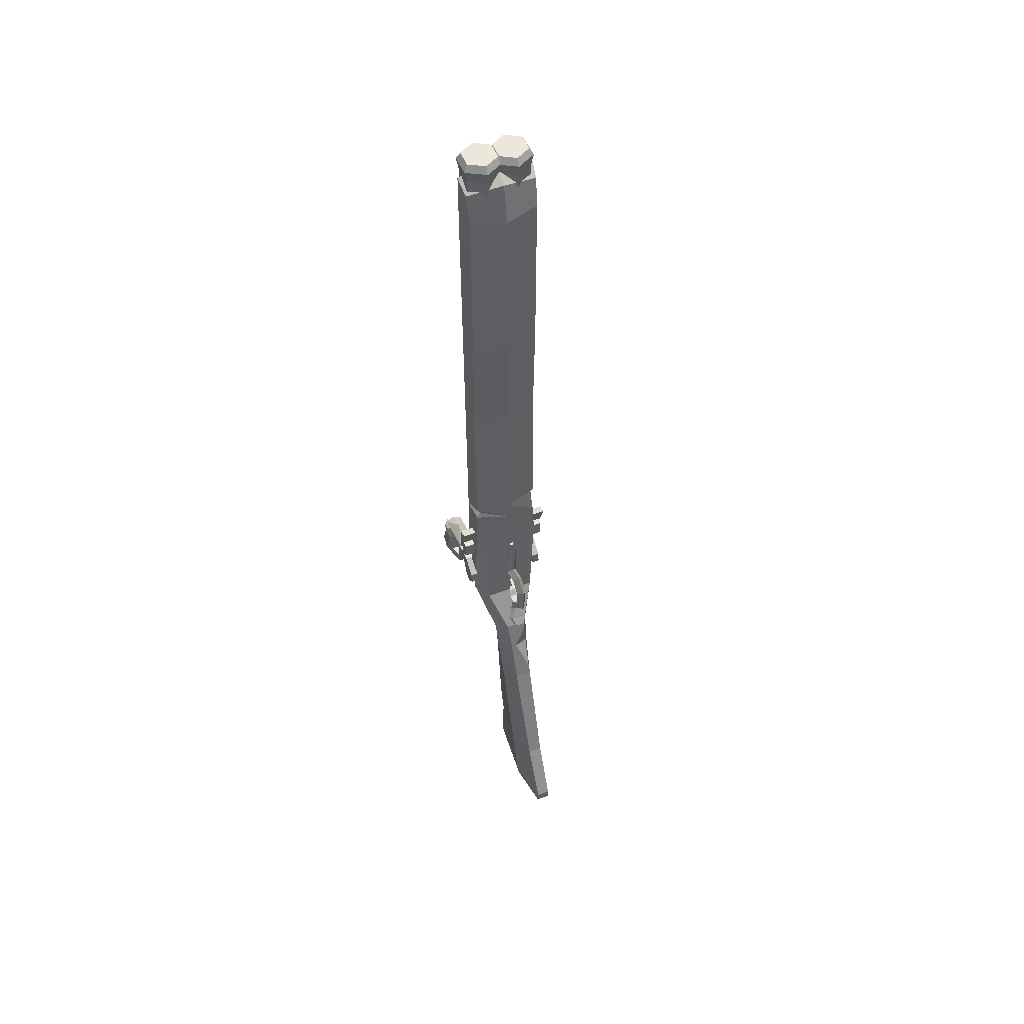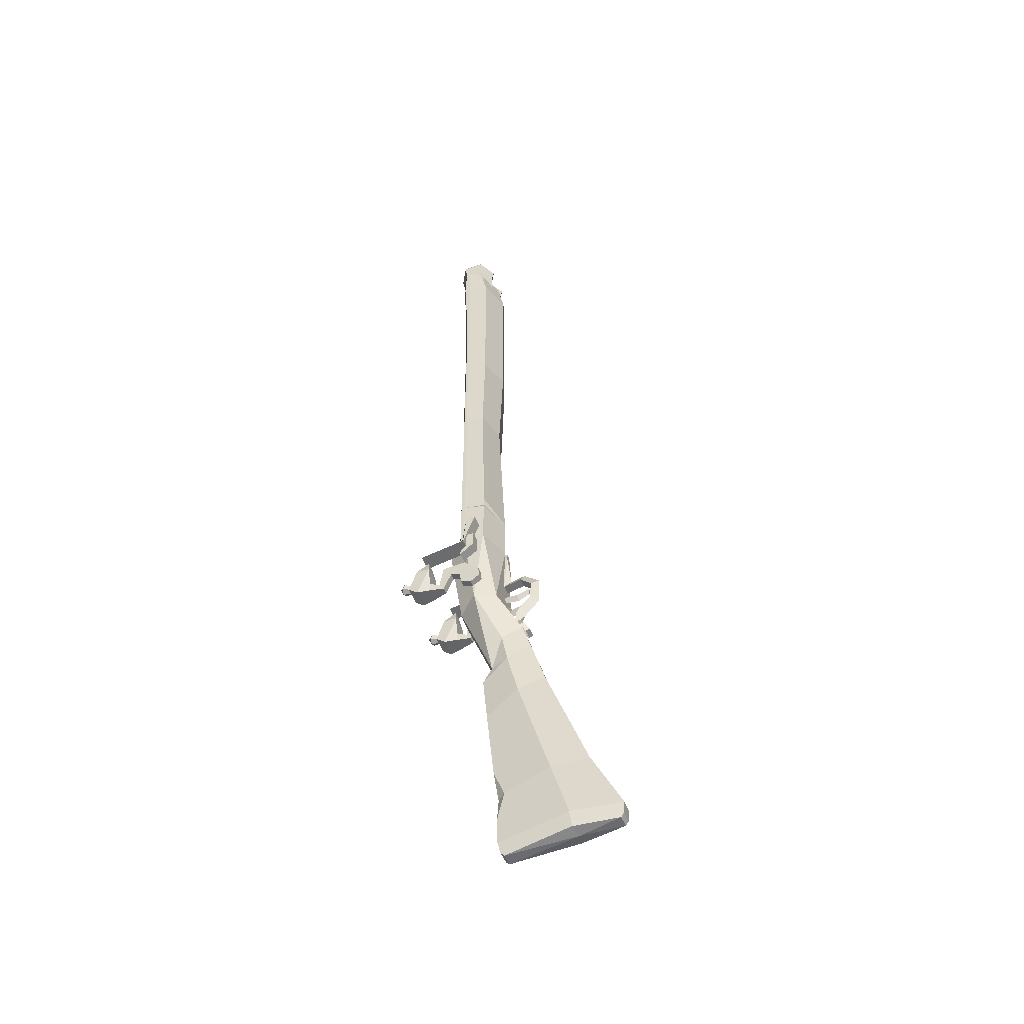
<metadata>
{"format":"obj","ext":"obj","renderer":"f3d","projection":"perspective","resolution":1024,"background":"white","views":[{"elev":51.7,"azim":-22.0,"up":"+Z"},{"elev":-49.3,"azim":-69.6,"up":"+Z"}]}
</metadata>
<code>
v 0.0638 0.00321 0.06641
v 0.0638 0.02792 0.1021
v 0.0638 0.01718 0.05568
v 0.0638 0.0347 0.07877
v 0.0638 0.0622 0.09983
v 0.0638 0.0495 0.08292
v 0.0638 0.06807 0.06578
v 0.0638 0.0609 0.05595
v 0.06919 0.08164 0.06828
v 0.06919 0.08169 0.05409
v 0.07317 0.08272 0.09878
v 0.07317 0.1005 0.05256
v 0.07317 0.1028 0.09891
v 0.07317 0.1146 0.06346
v 0.06589 0.08695 0.1192
v 0.0638 0.03307 0.06253
v 0.0638 0.005476 0.08253
v 0.05321 0.00321 0.06641
v 0.05321 0.005476 0.08252
v 0.05321 0.01718 0.05567
v 0.05321 0.03307 0.06253
v 0.05321 0.02792 0.1021
v 0.05321 0.0622 0.09983
v 0.05321 0.0347 0.07877
v 0.05321 0.0495 0.08292
v 0.05321 0.06807 0.06578
v 0.05321 0.0609 0.05594
v 0.04782 0.08164 0.06828
v 0.04782 0.08169 0.05409
v 0.04384 0.08272 0.09878
v 0.04384 0.1005 0.05257
v 0.04384 0.1146 0.06346
v 0.04384 0.1028 0.09891
v 0.05113 0.08695 0.1192
v 0.0638 0.0108 0.07928
v 0.0638 0.02201 0.08412
v 0.0638 0.02939 0.0769
v 0.0638 0.02835 0.06657
v 0.0638 0.01825 0.0622
v 0.0638 0.009356 0.06903
v 0.05517 0.109 0.07675
v 0.05517 0.1104 0.0724
v 0.05914 0.1111 0.07022
v 0.06311 0.1104 0.0724
v 0.0631 0.109 0.07675
v 0.05914 0.1082 0.07892
v 0.05119 0.1249 0.0843
v 0.05119 0.1278 0.07559
v 0.05914 0.1292 0.07124
v 0.06708 0.1278 0.07559
v 0.06708 0.1249 0.08429
v 0.05914 0.1235 0.08865
v 0.05914 0.1342 0.08277
v 0.07307 0.02328 0.1887
v 0.07307 0.008961 0.1924
v 0.07307 0.02761 0.1423
v 0.047 0.02328 0.1887
v 0.047 0.008961 0.1924
v 0.04812 0.02761 0.1423
v 0.07307 0.09601 0.1288
v 0.04812 0.09601 0.1288
v 0.0608 0.09748 0.1348
v 0.0608 0.03477 0.1512
v 0.0608 0.06711 0.1479
v 0.06974 0.01222 0.1337
v 0.06974 0.01222 0.1577
v 0.06974 0.02441 0.1337
v 0.06974 0.02441 0.1577
v 0.04986 0.02441 0.1337
v 0.04985 0.02441 0.1577
v 0.04986 0.01222 0.1337
v 0.04985 0.01222 0.1577
v 0.04985 0.03277 0.1167
v 0.06974 0.03277 0.1167
v 0.06974 0.03403 0.1208
v 0.04985 0.03403 0.1208
v 0.0243 0.05264 0.1447
v 0.04459 0.04395 0.1447
v 0.04459 0.0175 0.1447
v 0.0243 0.005787 0.1447
v 0.003312 0.021 0.9655
v 0.003312 0.04639 0.9655
v 0.0243 0.05908 0.9658
v 0.04629 0.04639 0.9658
v 0.04629 0.021 0.9658
v 0.0243 0.008306 0.9658
v 0.004012 0.04093 0.1447
v 0.004012 0.0175 0.1447
v 0.05151 0.04941 0.9557
v 0.0243 0.06512 0.9557
v -0.002921 0.04941 0.9557
v -0.002921 0.01798 0.9557
v 0.0243 0.002265 0.9557
v 0.05151 0.01798 0.9557
v 0.008889 0.02422 0.9655
v 0.008889 0.04317 0.9655
v 0.0243 0.01475 0.9658
v 0.0243 0.05264 0.9658
v 0.04071 0.04317 0.9658
v 0.04071 0.02422 0.9658
v 0.04831 0.04756 0.9378
v 0.0243 0.06142 0.9378
v 0.000286 0.04756 0.9378
v 0.000286 0.01983 0.9378
v 0.0243 0.005963 0.9378
v 0.04831 0.01983 0.9378
v 0.0243 0.0542 0.7427
v 0.04593 0.04356 0.7427
v 0.04593 0.01672 0.7427
v 0.0243 0.004234 0.7427
v 0.002668 0.01672 0.7427
v 0.002668 0.04103 0.7427
v 0.0243 0.05773 0.872
v 0.04684 0.04669 0.7878
v 0.04684 0.02067 0.7878
v 0.0243 0.007657 0.7878
v 0.00175 0.02067 0.7878
v 0.00175 0.04671 0.7878
v 0.0243 0.06052 0.8888
v 0.04753 0.04709 0.8888
v 0.04753 0.02028 0.8888
v 0.0243 0.006867 0.8888
v 0.001069 0.02028 0.8888
v 0.001069 0.04711 0.8888
v -0.00953 0.003879 0.1226
v -0.009531 0.006706 0.1535
v -0.009531 0.02895 0.1195
v -0.009531 0.01967 0.1534
v 0.007903 0.02895 0.1195
v 0.007903 0.01967 0.1534
v 0.007905 0.003879 0.1226
v 0.007903 0.006706 0.1535
v 0.007905 0.009482 0.06294
v -0.00953 0.009482 0.06294
v -0.00953 0.02086 0.06079
v 0.007905 0.02086 0.06079
v -0.05962 0.00321 0.06641
v -0.05962 0.02792 0.1021
v -0.05962 0.01718 0.05568
v -0.05962 0.0347 0.07877
v -0.05962 0.0622 0.09983
v -0.05962 0.0495 0.08292
v -0.05962 0.06807 0.06578
v -0.05962 0.0609 0.05595
v -0.06501 0.08164 0.06828
v -0.06501 0.0817 0.05409
v -0.06899 0.08272 0.09878
v -0.069 0.1005 0.05256
v -0.06899 0.1028 0.09891
v -0.069 0.1146 0.06346
v -0.06171 0.08695 0.1192
v -0.05962 0.03307 0.06253
v -0.05962 0.005476 0.08253
v -0.04904 0.00321 0.06641
v -0.04904 0.005476 0.08252
v -0.04903 0.01718 0.05567
v -0.04904 0.03307 0.06253
v -0.04904 0.02792 0.1021
v -0.04904 0.0622 0.09983
v -0.04903 0.0347 0.07877
v -0.04904 0.0495 0.08292
v -0.04904 0.06807 0.06578
v -0.04904 0.0609 0.05594
v -0.04365 0.08164 0.06828
v -0.04365 0.0817 0.05409
v -0.03966 0.08272 0.09878
v -0.03966 0.1005 0.05257
v -0.03966 0.1146 0.06346
v -0.03966 0.1028 0.09891
v -0.04695 0.08695 0.1192
v -0.05962 0.0108 0.07928
v -0.05962 0.02201 0.08412
v -0.05962 0.02939 0.0769
v -0.05962 0.02835 0.06656
v -0.05962 0.01825 0.06221
v -0.05962 0.009356 0.06903
v -0.05099 0.109 0.07675
v -0.051 0.1104 0.0724
v -0.05496 0.1111 0.07022
v -0.05893 0.1104 0.0724
v -0.05893 0.109 0.07675
v -0.05496 0.1082 0.07892
v -0.04702 0.1249 0.0843
v -0.04702 0.1278 0.07559
v -0.05496 0.1292 0.07124
v -0.0629 0.1278 0.07559
v -0.0629 0.1249 0.08429
v -0.05496 0.1235 0.08865
v -0.05496 0.1342 0.08277
v -0.06889 0.02328 0.1887
v -0.06889 0.008961 0.1924
v -0.06889 0.02761 0.1423
v -0.04283 0.02328 0.1887
v -0.04283 0.008961 0.1924
v -0.04394 0.02761 0.1423
v -0.06889 0.09601 0.1288
v -0.04394 0.09601 0.1288
v -0.05663 0.09748 0.1348
v -0.05663 0.03477 0.1512
v -0.05663 0.06711 0.1479
v -0.06556 0.01222 0.1337
v -0.06556 0.01222 0.1577
v -0.06556 0.02441 0.1337
v -0.06556 0.02441 0.1577
v -0.04568 0.02441 0.1337
v -0.04568 0.02441 0.1577
v -0.04568 0.01222 0.1337
v -0.04568 0.01222 0.1577
v -0.04568 0.03277 0.1168
v -0.06556 0.03277 0.1168
v -0.06556 0.03403 0.1208
v -0.04568 0.03403 0.1208
v 0.00591 -0.01475 0.05972
v 0.005908 -0.03681 0.05751
v 0.001623 -0.01337 0.06755
v 0.001623 -0.03533 0.0668
v 0.01019 -0.01337 0.06755
v 0.01019 -0.03533 0.06679
v 0.005908 -0.05364 0.06591
v 0.00112 -0.05488 0.07308
v 0.01069 -0.05488 0.07308
v 0.01339 -0.01517 0.08897
v -0.001578 -0.01517 0.08897
v -0.000699 -0.01017 0.1542
v 0.009057 -0.01192 0.1664
v 0.002751 -0.01192 0.1664
v 0.005908 -0.02442 0.1042
v 0.01149 -0.01971 0.1541
v 0.000317 -0.01971 0.1541
v 0.003247 -0.01898 0.1663
v 0.008566 -0.01898 0.1663
v 0.005908 -0.01199 0.0468
v 0.00591 -0.01869 0.02827
v -0.000789 -0.02188 0.04317
v -0.000789 -0.02871 0.03483
v 0.01261 -0.02188 0.04317
v 0.01261 -0.02871 0.03483
v 0.00591 -0.03816 0.02484
v -0.001578 -0.04281 0.0369
v 0.01339 -0.04281 0.0369
v 0.005905 -0.06923 0.04599
v -0.001578 -0.0573 0.05132
v 0.01339 -0.0573 0.05132
v 0.005908 -0.05227 0.02738
v 0.01339 -0.05901 0.08114
v 0.005908 -0.0696 0.0908
v -0.001581 -0.05901 0.08114
v 0.01339 -0.04202 0.09619
v 0.005905 -0.04642 0.1098
v -0.001578 -0.04202 0.09618
v 0.01339 -0.03505 0.02574
v 0.005908 -0.0471 0.02096
v -0.001578 -0.03505 0.02574
v 0.01339 -0.03334 0.007599
v -0.001578 -0.03334 0.0076
v -0.007894 -0.04278 -0.00834
v 0.0143 -0.0504 -0.0204
v -0.002483 -0.0504 -0.0204
v 0.00943 -0.03996 0.01129
v 0.002382 -0.03996 0.01128
v 0.01759 -0.04863 -0.00466
v -0.005773 -0.04863 -0.00466
v -0.001172 -0.05627 -0.01672
v 0.01299 -0.05627 -0.01672
v 0.01251 -0.01017 0.1542
v 0.01971 -0.04278 -0.008343
v -0.02012 0.05264 0.1447
v -0.04041 0.04395 0.1447
v -0.04041 0.0175 0.1447
v -0.02012 0.005787 0.1447
v 0.001864 0.021 0.9658
v 0.001864 0.04639 0.9658
v -0.02012 0.05908 0.9658
v -0.04211 0.04639 0.9658
v -0.04211 0.021 0.9658
v -0.02012 0.008306 0.9658
v 0.000164 0.04093 0.1447
v 0.000164 0.0175 0.1447
v -0.04734 0.04941 0.9557
v -0.02012 0.06512 0.9557
v 0.007099 0.04941 0.9557
v 0.007099 0.01798 0.9557
v -0.02012 0.002265 0.9557
v -0.04734 0.01798 0.9557
v -0.003713 0.02422 0.9658
v -0.003713 0.04317 0.9658
v -0.02012 0.01475 0.9658
v -0.02012 0.05264 0.9658
v -0.03653 0.04317 0.9658
v -0.03653 0.02422 0.9658
v -0.04414 0.04756 0.9378
v -0.02012 0.06142 0.9378
v 0.003892 0.04756 0.9378
v 0.003892 0.01983 0.9378
v -0.02012 0.005963 0.9378
v -0.04414 0.01983 0.9378
v -0.02012 0.0542 0.7427
v -0.04176 0.04356 0.7427
v -0.04176 0.01672 0.7427
v -0.02012 0.004234 0.7427
v 0.001509 0.01672 0.7427
v 0.001509 0.04103 0.7427
v -0.02012 0.05773 0.872
v -0.04267 0.04488 0.7878
v -0.04267 0.02067 0.7878
v -0.02012 0.007657 0.7878
v 0.002428 0.02067 0.7878
v 0.002428 0.04671 0.7878
v -0.02012 0.06052 0.8888
v -0.04335 0.05013 0.8888
v -0.04335 0.02028 0.8888
v -0.02012 0.006867 0.8888
v 0.003109 0.02028 0.8888
v 0.003109 0.04711 0.8888
v 0.01371 0.003879 0.1226
v 0.01371 0.006706 0.1535
v 0.01371 0.02895 0.1195
v 0.01371 0.01967 0.1534
v -0.003725 0.02895 0.1195
v -0.003725 0.01967 0.1534
v -0.003727 0.003879 0.1226
v -0.003725 0.006706 0.1535
v -0.003727 0.009482 0.06294
v 0.01371 0.009482 0.06294
v 0.01371 0.02086 0.06079
v -0.003727 0.02086 0.06079
v 0.01729 -0.001511 -0.09766
v -0.02687 -0.02169 -0.04706
v -0.01484 -0.04886 -0.02313
v 0.01563 -0.04886 -0.02313
v 0.02767 -0.02653 -0.03686
v 0.01186 0.006369 -0.1822
v -0.01101 0.006369 -0.1822
v -0.02245 -0.04439 -0.1537
v -0.01101 -0.08254 -0.1339
v 0.01373 -0.08254 -0.1339
v 0.02329 -0.04439 -0.1537
v -0.009904 -0.1879 -0.392
v 0.009556 -0.1875 -0.3914
v 0.02334 -0.1166 -0.3985
v -0.01545 -0.00235 -0.09436
v -0.008909 -0.02071 -0.4337
v 0.009782 -0.02105 -0.4343
v 0.00019 -0.1221 -0.4227
v -0.01837 -0.1175 -0.4194
v -0.009027 -0.182 -0.4156
v 0.009347 -0.1823 -0.416
v 0.01916 -0.1181 -0.4198
v 0.01205 -0.01161 -0.4128
v -0.01082 -0.01119 -0.4121
v -0.02239 -0.1158 -0.397
v -0.01199 0.01255 -0.1139
v -0.02523 -0.0294 -0.08916
v -0.01242 -0.06196 -0.06463
v 0.01859 -0.04932 -0.07848
v 0.02602 -0.03222 -0.0832
v 0.01321 0.01304 -0.1159
v -0.003454 -0.009593 -0.3346
v -0.02241 -0.09124 -0.3134
v -0.01029 -0.1435 -0.3024
v 0.01099 -0.1433 -0.302
v 0.02332 -0.09179 -0.3143
v 0.01198 -0.009696 -0.3348
v -0.009758 -0.01523 -0.4286
v 0.01073 -0.01561 -0.4292
v 0.02096 -0.1184 -0.4143
v 0.009734 -0.1867 -0.4094
v -0.009608 -0.1866 -0.4092
v -0.02013 -0.1176 -0.4135
v -0.01092 -0.004861 -0.2904
v -0.01254 -0.02113 -0.3313
v -0.01085 -0.01029 -0.3722
v 0.01474 -0.05285 -0.03696
v 0.01338 -0.07791 -0.1193
v -0.0045 -0.06252 -0.06778
v -0.02387 0.04512 0.02587
v -0.05001 0.01498 0.03526
v -0.03549 -0.01557 0.03729
v 0.04001 -0.01557 0.03729
v 0.05452 0.02976 0.03526
v 0.04287 0.05894 0.1421
v -0.03831 0.05894 0.1421
v -0.05044 0.03411 0.1698
v 0.002278 -0.01531 0.1703
v 0.05809 0.03411 0.1698
v 0.002278 0.03411 0.1698
v -0.04983 0.03859 0.8743
v 0.002278 -0.009583 0.8743
v 0.002278 0.03859 0.8743
v 0.05748 0.03859 0.8743
v -0.04983 0.03859 0.9313
v 0.002278 0.002107 0.9305
v 0.002275 0.03859 0.9573
v -0.04896 0.002455 0.1703
v -0.04524 0.007558 0.8743
v -0.04697 0.0165 0.9159
v 0.0534 0.002455 0.1703
v 0.05289 0.007558 0.8743
v 0.05748 0.03859 0.9313
v 0.05462 0.0165 0.9159
v 0.02284 0.04409 0.02715
v -0.0501 0.03411 0.2433
v -0.04678 0.002821 0.2571
v -0.04709 0.002769 0.2394
v 0.002278 -0.01464 0.2386
v -0.0414 0.004049 0.249
v 0.05761 0.03859 0.2591
v 0.05301 0.00741 0.2113
v 0.05297 0.007461 0.2624
v 0.002278 -0.009814 0.264
v 0.0485 0.01133 0.2538
v 0.003228 0.05285 0.1421
v -0.000334 0.04744 0.02652
v 0.05753 0.03859 0.6274
v 0.05292 0.007522 0.6286
v 0.002278 -0.00967 0.6292
v 0.05758 0.03859 0.4717
v 0.05295 0.01224 0.4741
v 0.002278 -0.003579 0.4753
v 0.0243 0.05363 0.6507
v 0.003155 0.04099 0.6507
v 0.003155 0.017 0.6507
v 0.0243 0.004796 0.6507
v 0.04545 0.017 0.6507
v 0.04545 0.0437 0.6507
v 0.0243 0.04822 0.558
v 0.003312 0.04098 0.558
v 0.003312 0.0171 0.558
v 0.0243 0.004978 0.558
v 0.04529 0.0171 0.558
v 0.04529 0.04375 0.558
v 0.0243 0.05319 0.4248
v 0.003538 0.04097 0.4248
v 0.003538 0.01723 0.4248
v 0.0243 0.005238 0.4248
v 0.04507 0.01723 0.4248
v 0.04507 0.04381 0.4248
v -0.02012 0.0487 0.325
v -0.04072 0.04386 0.325
v -0.04072 0.01732 0.325
v -0.02012 0.005434 0.325
v 0.00047 0.01732 0.325
v 0.00047 0.04095 0.325
v -0.02012 0.05332 0.4893
v -0.041 0.04378 0.4893
v -0.041 0.01716 0.4893
v -0.02012 0.005112 0.4893
v 0.000749 0.01716 0.4893
v 0.000749 0.04097 0.4893
v -0.04636 0.008139 0.476
v -0.05003 0.03532 0.4659
v -0.04582 0.005766 0.6258
v -0.04994 0.0369 0.6206
v 0.002278 0.03451 0.2483
v 0.002278 0.0356 0.4674
v 0.002278 0.03705 0.6236
f 35 40 39 38 37 36
f 4 6 5 2
f 6 8 7 5
f 8 10 9 7
f 10 12 11 9
f 12 14 13 11
f 13 15 11
f 17 19 18 1
f 1 18 20 3
f 3 20 21 16
f 5 23 22 2
f 4 24 25 6
f 7 26 23 5
f 6 25 27 8
f 9 28 26 7
f 8 27 29 10
f 11 30 28 9
f 10 29 31 12
f 12 31 32 14
f 14 32 33 13
f 15 34 30 11
f 13 33 34 15
f 16 21 24 4
f 2 22 19 17
f 19 22 24 21 20 18
f 24 22 23 25
f 25 23 26 27
f 27 26 28 29
f 29 28 30 31
f 31 30 33 32
f 33 30 34
f 17 35 36 2
f 2 36 37 4
f 4 37 38 16
f 16 38 39 3
f 3 39 40 1
f 1 40 35 17
f 41 47 48 42
f 42 48 49 43
f 43 49 50 44
f 44 50 51 45
f 45 51 52 46
f 46 52 47 41
f 47 53 48
f 48 53 49
f 49 53 50
f 50 53 51
f 51 53 52
f 52 53 47
f 58 59 56 55
f 61 60 56 59
f 59 58 57
f 56 54 55
f 57 54 63
f 64 62 61
f 56 60 64
f 54 56 63
f 60 62 64
f 64 61 59
f 64 63 56
f 59 63 64
f 54 57 58 55
f 63 59 57
f 60 61 62
f 65 67 68 66
f 67 69 70 68
f 71 65 66 72
f 73 76 75 74
f 71 73 74 65
f 65 74 75 67
f 67 75 76 69
f 66 68 70 72
f 95 97 96
f 96 97 98
f 98 97 99
f 99 97 100
f 101 120 119 102
f 119 124 103 102
f 124 123 104 103
f 123 122 105 104
f 105 122 121 106
f 106 121 120 101
f 90 83 84 89
f 91 82 83 90
f 92 81 82 91
f 93 86 81 92
f 94 85 86 93
f 89 84 85 94
f 81 95 96 82
f 86 97 95 81
f 82 96 98 83
f 83 98 99 84
f 84 99 100 85
f 85 100 97 86
f 102 90 89 101
f 103 91 90 102
f 104 92 91 103
f 105 93 92 104
f 106 94 93 105
f 101 89 94 106
f 425 420 107 108
f 109 424 425 108
f 424 109 110 423
f 423 110 111 422
f 422 111 112 421
f 421 112 107 420
f 107 113 114 108
f 115 109 108 114
f 109 115 116 110
f 110 116 117 111
f 111 117 118 112
f 112 118 113 107
f 113 119 120
f 121 115 114 120
f 115 121 122 116
f 116 122 123 117
f 117 123 124 118
f 124 119 113
f 118 124 113
f 113 120 114
f 125 126 128 127
f 127 128 130 129
f 131 132 126 125
f 133 134 135 136
f 131 125 134 133
f 125 127 135 134
f 127 129 136 135
f 132 130 128 126
f 171 172 173 174 175 176
f 140 138 141 142
f 142 141 143 144
f 144 143 145 146
f 146 145 147 148
f 148 147 149 150
f 149 147 151
f 153 137 154 155
f 137 139 156 154
f 139 152 157 156
f 141 138 158 159
f 140 142 161 160
f 143 141 159 162
f 142 144 163 161
f 145 143 162 164
f 144 146 165 163
f 147 145 164 166
f 146 148 167 165
f 148 150 168 167
f 150 149 169 168
f 151 147 166 170
f 149 151 170 169
f 152 140 160 157
f 138 153 155 158
f 155 154 156 157 160 158
f 160 161 159 158
f 161 163 162 159
f 163 165 164 162
f 165 167 166 164
f 167 168 169 166
f 169 170 166
f 153 138 172 171
f 138 140 173 172
f 140 152 174 173
f 152 139 175 174
f 139 137 176 175
f 137 153 171 176
f 177 178 184 183
f 178 179 185 184
f 179 180 186 185
f 180 181 187 186
f 181 182 188 187
f 182 177 183 188
f 183 184 189
f 184 185 189
f 185 186 189
f 186 187 189
f 187 188 189
f 188 183 189
f 194 191 192 195
f 197 195 192 196
f 195 193 194
f 192 191 190
f 193 199 190
f 200 197 198
f 192 200 196
f 190 199 192
f 196 200 198
f 200 195 197
f 200 192 199
f 195 200 199
f 190 191 194 193
f 199 193 195
f 196 198 197
f 201 202 204 203
f 203 204 206 205
f 207 208 202 201
f 209 210 211 212
f 207 201 210 209
f 201 203 211 210
f 203 205 212 211
f 202 208 206 204
f 213 214 216 215
f 215 216 218 217
f 216 214 219 220
f 218 216 220 221
f 220 219 221
f 213 217 218 214
f 218 221 219 214
f 226 230 231 225
f 223 229 224
f 229 230 226 224
f 227 228 229
f 231 230 229 228
f 229 223 227
f 232 233 235 234
f 234 235 237 236
f 235 233 238 239
f 237 235 239 240
f 232 234 236
f 257 264 263 258
f 245 247 250 248
f 247 246 249 250
f 248 250 223 222
f 250 249 227 223
f 263 262 256 258
f 259 260 262 261
f 261 262 263 264
f 259 252 260
f 262 260 255 256
f 254 255 253 251
f 252 253 255 260
f 247 242 241 246
f 245 243 242 247
f 244 241 242 239
f 240 239 242 243
f 252 244 239 253
f 240 251 253 238
f 253 239 238
f 222 265 228
f 228 265 225 231
f 228 227 222
f 232 236 237 233
f 237 240 238 233
f 245 248 249 246
f 250 223 222 248
f 248 222 227 249
f 264 257 266 261
f 261 266 254 259
f 252 259 254 251
f 245 246 241 243
f 244 240 243 241
f 252 251 240 244
f 285 286 287
f 286 288 287
f 288 289 287
f 289 290 287
f 291 292 309 310
f 309 292 293 314
f 314 293 294 313
f 313 294 295 312
f 295 296 311 312
f 296 291 310 311
f 280 279 274 273
f 281 280 273 272
f 282 281 272 271
f 283 282 271 276
f 284 283 276 275
f 279 284 275 274
f 271 272 286 285
f 276 271 285 287
f 272 273 288 286
f 273 274 289 288
f 274 275 290 289
f 275 276 287 290
f 292 291 279 280
f 293 292 280 281
f 294 293 281 282
f 295 294 282 283
f 296 295 283 284
f 291 296 284 279
f 444 445 298 297
f 299 298 445 446
f 446 447 300 299
f 447 448 301 300
f 448 449 302 301
f 449 444 297 302
f 297 298 304 303
f 305 304 298 299
f 299 300 306 305
f 300 301 307 306
f 301 302 308 307
f 302 297 303 308
f 303 310 309
f 311 310 304 305
f 305 306 312 311
f 306 307 313 312
f 307 308 314 313
f 314 303 309
f 308 303 314
f 303 304 310
f 315 317 318 316
f 317 319 320 318
f 321 315 316 322
f 323 326 325 324
f 321 323 324 315
f 315 324 325 317
f 317 325 326 319
f 322 316 318 320
f 342 343 344
f 345 342 344
f 346 345 344
f 347 346 344
f 348 347 344
f 343 348 344
f 327 356 357
f 336 335 360 361
f 336 361 362 337
f 330 373 355 356 331
f 329 328 353 354
f 354 375 373 330 329
f 357 352 341 327
f 353 341 352
f 335 334 359 360
f 332 337 362 363
f 353 352 333 334
f 354 353 334 335
f 335 336 374 375 354
f 356 355 374 336 337
f 357 356 337 332
f 333 352 357 332
f 328 341 353
f 327 331 356
f 359 371 372 350 351
f 360 359 351 338
f 361 360 338 339
f 362 361 339 340
f 363 362 340 349
f 364 365 343 342
f 365 366 348 343
f 366 367 347 348
f 367 368 346 347
f 369 345 346 368
f 369 364 342 345
f 350 349 365 364
f 349 340 366 365
f 340 339 367 366
f 339 338 368 367
f 351 369 368 338
f 351 350 364 369
f 333 332 363 358 370
f 333 370 371 359 334
f 371 370 358
f 372 371 358
f 372 358 363 349 350
f 375 374 355
f 373 375 355
f 412 413 376 382
f 380 401 381 385
f 381 412 382 386
f 391 396 392 393
f 385 381 386
f 327 380 331
f 385 386 454 407
f 376 377 383 382
f 377 394 383
f 382 383 386
f 451 402 403 450
f 402 454 386 383
f 387 395 396 391
f 389 387 391 393
f 397 379 380
f 331 380 379 330
f 409 410 411
f 380 385 397
f 407 408 397 385
f 378 379 384
f 377 328 329 378
f 329 330 379 378
f 378 394 377
f 405 403 406
f 392 396 395 388
f 394 378 384
f 379 397 384
f 399 393 392 400
f 390 399 400 398
f 389 393 399 390
f 392 388 398 400
f 327 413 401
f 377 341 328
f 404 402 383 394
f 406 402 404
f 388 395 452 416
f 405 404 394 384
f 405 406 404
f 403 402 406
f 417 418 409 407
f 407 409 411
f 408 410 405 384 397
f 419 410 409 418
f 411 410 408
f 407 411 408
f 381 401 413 412
f 376 413 341
f 341 413 327
f 327 401 380
f 377 376 341
f 390 398 415 414
f 388 416 415 398
f 414 415 418 417
f 416 419 418 415
f 427 421 420 426
f 428 422 421 427
f 429 423 422 428
f 430 424 423 429
f 425 424 430 431
f 431 426 420 425
f 433 427 426 432
f 434 428 427 433
f 435 429 428 434
f 436 430 429 435
f 431 430 436 437
f 437 432 426 431
f 87 433 432 77
f 88 434 433 87
f 80 435 434 88
f 79 436 435 80
f 437 436 79 78
f 77 432 437 78
f 267 268 439 438
f 440 439 268 269
f 269 270 441 440
f 270 278 442 441
f 278 277 443 442
f 277 267 438 443
f 438 439 445 444
f 446 445 439 440
f 440 441 447 446
f 441 442 448 447
f 442 443 449 448
f 443 438 444 449
f 453 451 450 452
f 387 453 452 395
f 451 455 454 402
f 407 454 455 417
f 389 456 453 387
f 414 456 389 390
f 417 455 456 414
f 453 456 455 451
f 419 450 403 405 410
f 416 452 450 419

</code>
